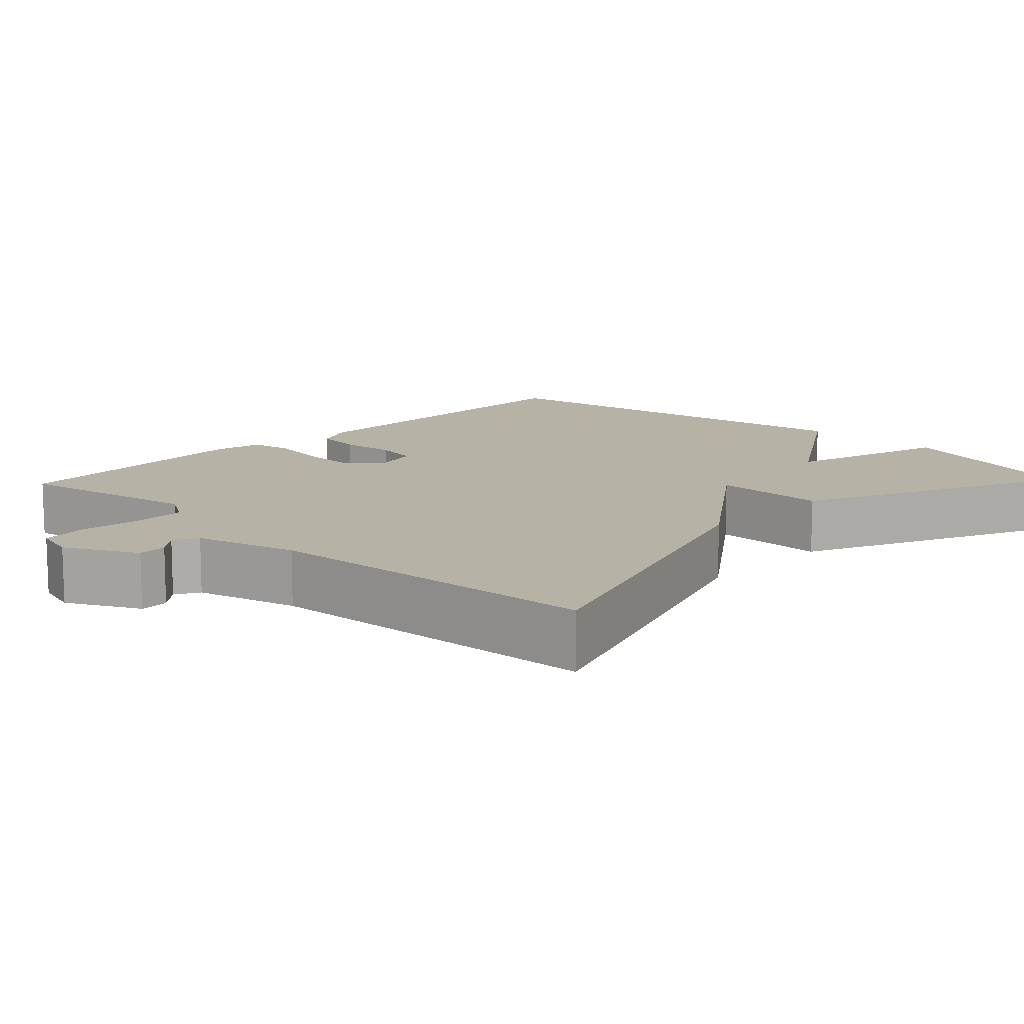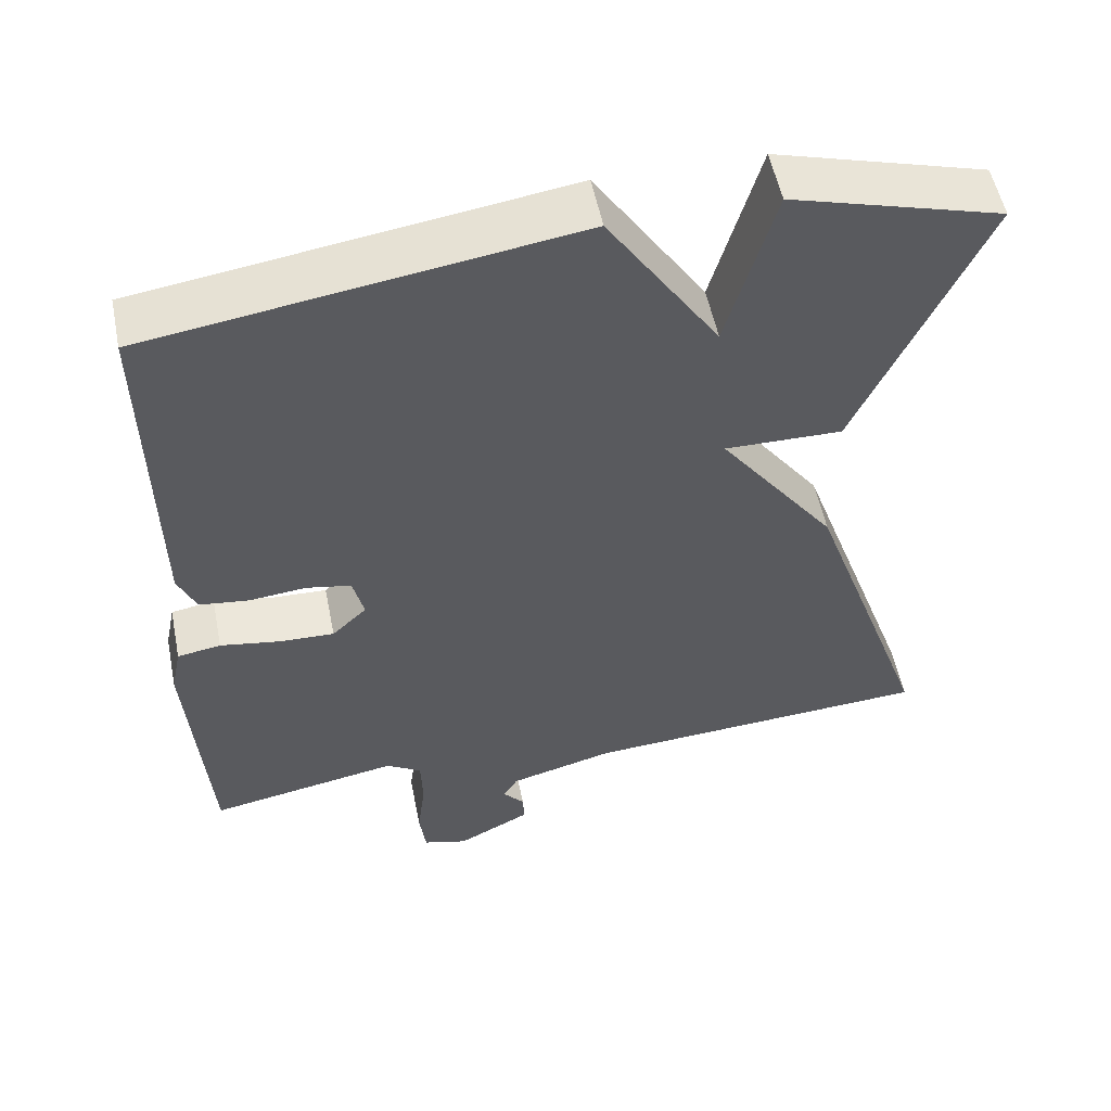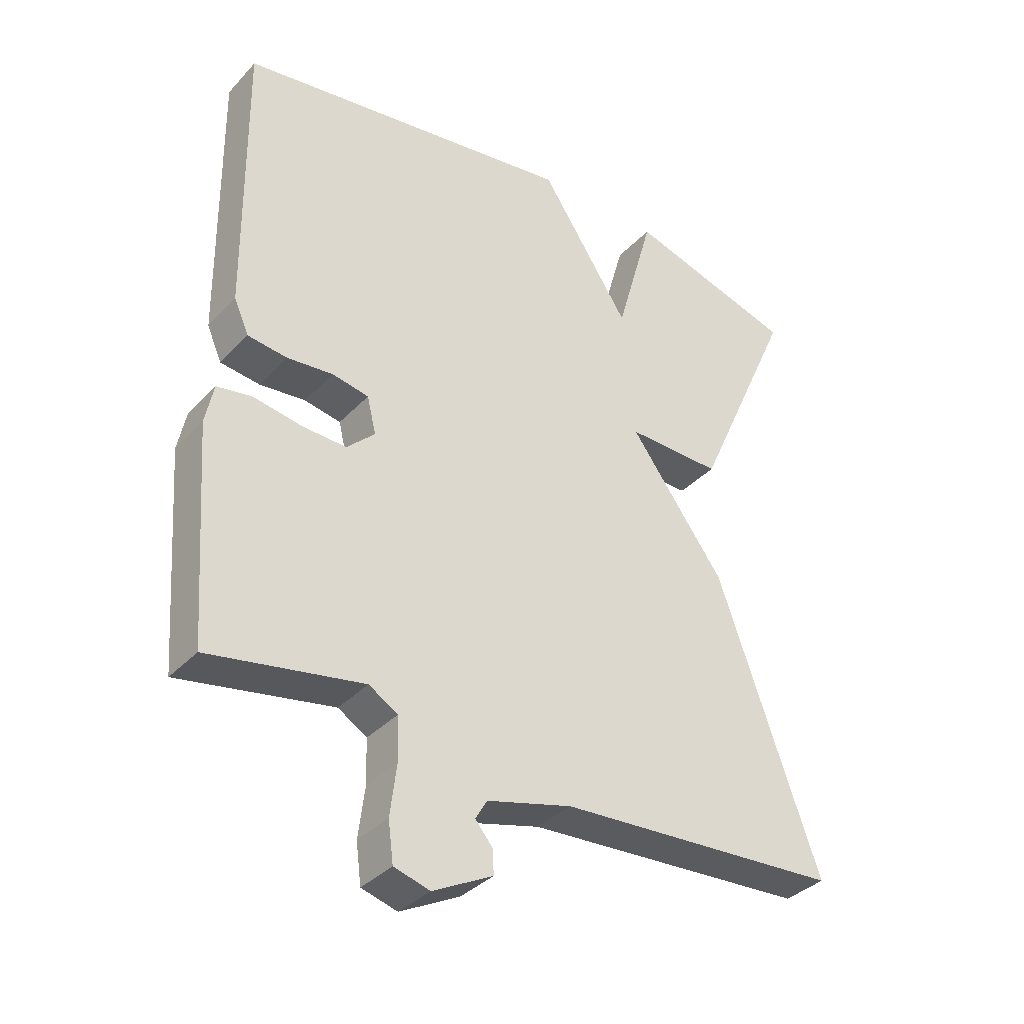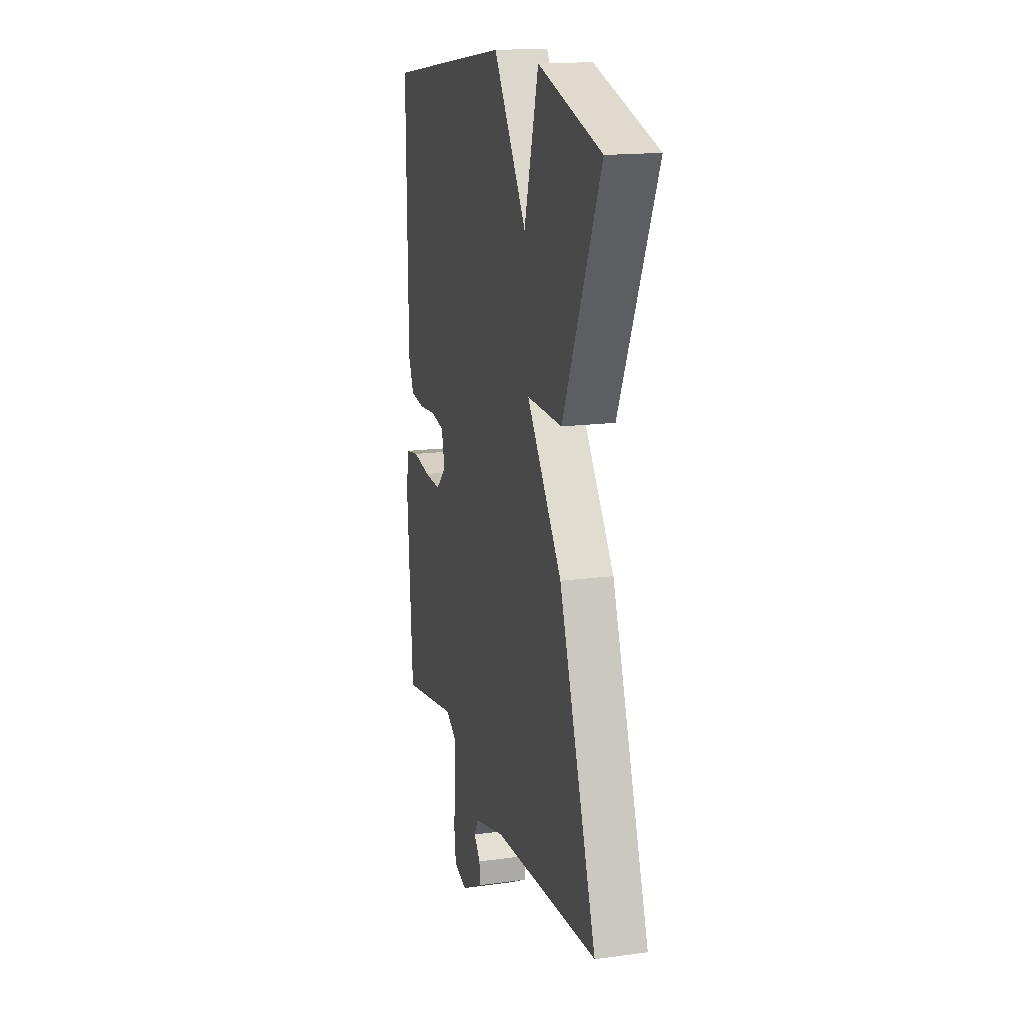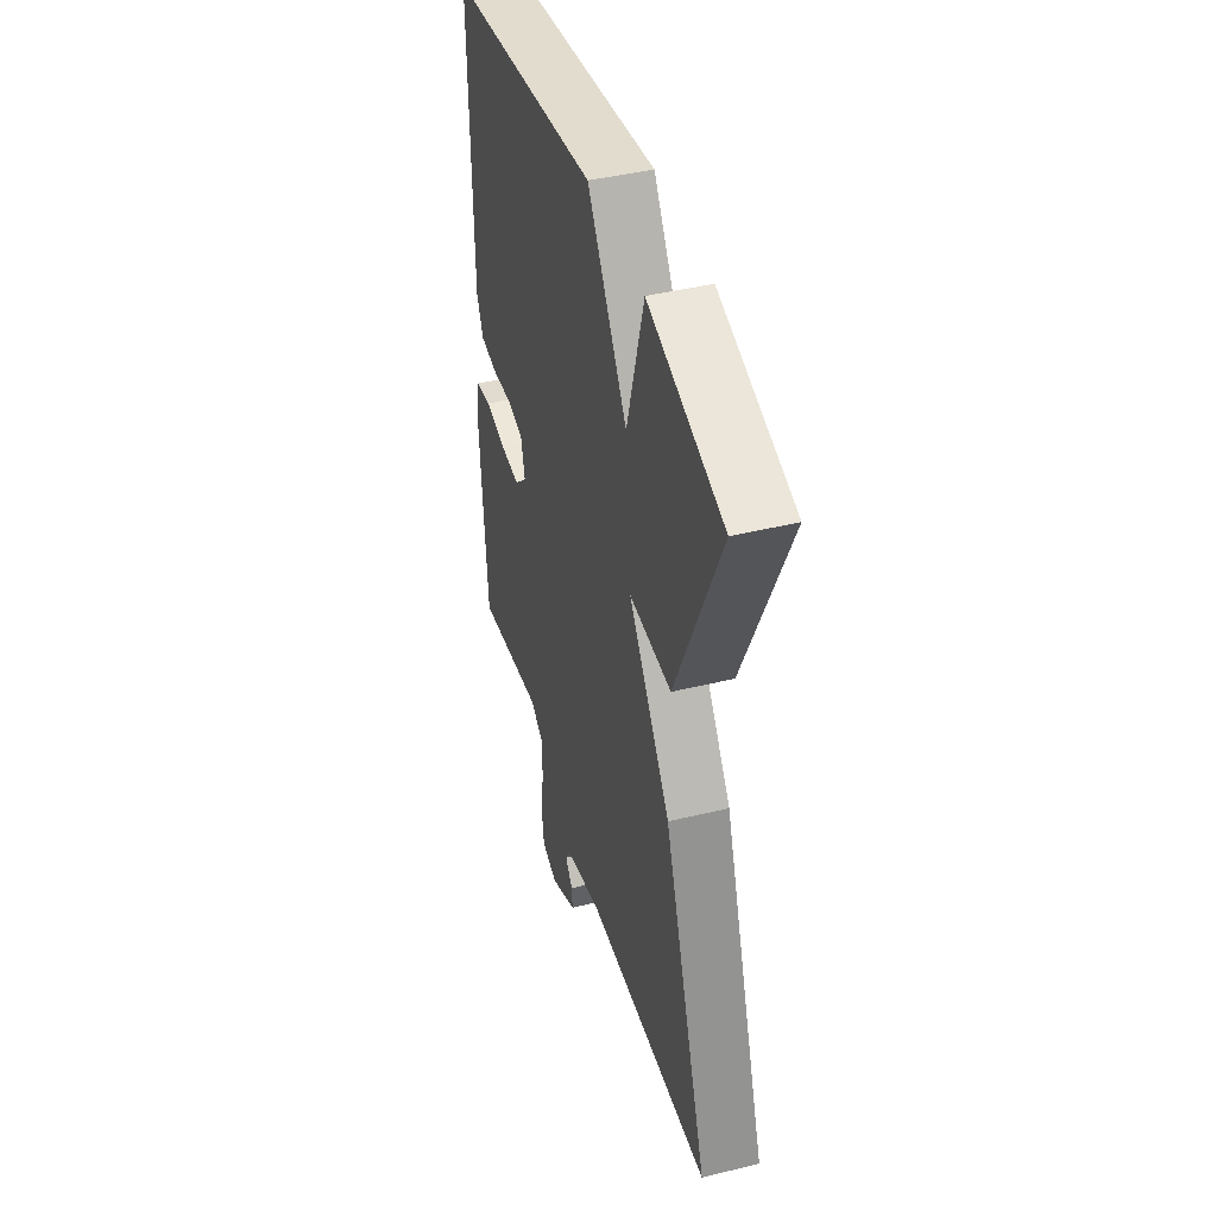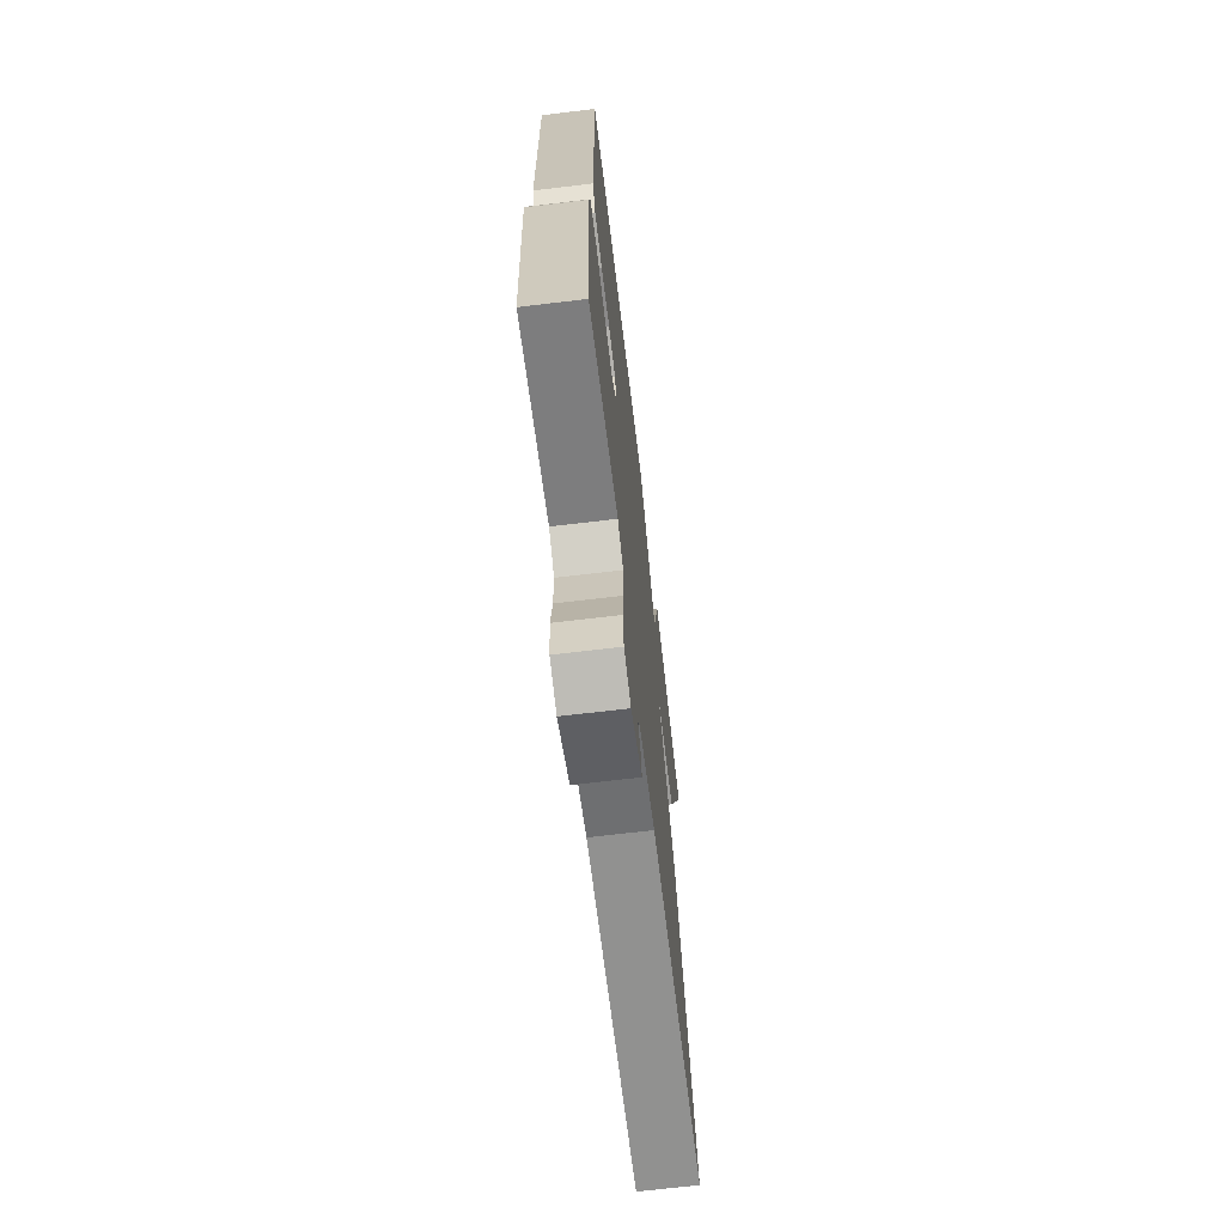
<metadata>
{"format":"obj","ext":"obj","renderer":"f3d","projection":"perspective","resolution":1024,"background":"white","views":[{"elev":12.3,"azim":-136.3,"up":"+Y"},{"elev":54.3,"azim":168.6,"up":"+Z"},{"elev":-35.8,"azim":143.4,"up":"+Z"},{"elev":16.4,"azim":-105.5,"up":"+Z"},{"elev":43.5,"azim":-106.1,"up":"+Z"},{"elev":-69.1,"azim":96.8,"up":"+Z"}]}
</metadata>
<code>
v -0.5 0.07 0.5
v -0.234 0.07 0.578
v -0.174 0.07 0.364
v -0.034 0.07 0.578
v 0.5 0.07 0.5
v 0.495 0.07 0.056
v 0.472 0.07 0.003
v 0.41 0.07 -0.005
v 0.338 0.07 0.002
v 0.281 0.07 -0.009
v 0.267 0.07 -0.067
v 0.311 0.07 -0.109
v 0.381 0.07 -0.106
v 0.456 0.07 -0.093
v 0.511 0.07 -0.102
v 0.524 0.07 -0.165
v 0.5 0.07 -0.5
v 0.26 0.07 -0.457
v 0.215 0.07 -0.485
v 0.213 0.07 -0.553
v 0.223 0.07 -0.632
v 0.215 0.07 -0.694
v 0.159 0.07 -0.71
v 0.066 0.07 -0.662
v 0.068 0.07 -0.624
v 0.095 0.07 -0.592
v 0.077 0.07 -0.561
v -0.056 0.07 -0.526
v -0.5 0.07 -0.5
v -0.342 0.07 -0.053
v -0.193 0.07 0.15
v -0.342 0.07 0.147
v -0.5 0 0.5
v -0.234 0 0.578
v -0.174 0 0.364
v -0.034 0 0.578
v 0.5 0 0.5
v 0.495 0 0.056
v 0.472 0 0.003
v 0.41 0 -0.005
v 0.338 0 0.002
v 0.281 0 -0.009
v 0.267 0 -0.067
v 0.311 0 -0.109
v 0.381 0 -0.106
v 0.456 0 -0.093
v 0.511 0 -0.102
v 0.524 0 -0.165
v 0.5 0 -0.5
v 0.26 0 -0.457
v 0.215 0 -0.485
v 0.213 0 -0.553
v 0.223 0 -0.632
v 0.215 0 -0.694
v 0.159 0 -0.71
v 0.066 0 -0.662
v 0.068 0 -0.624
v 0.095 0 -0.592
v 0.077 0 -0.561
v -0.056 0 -0.526
v -0.5 0 -0.5
v -0.342 0 -0.053
v -0.193 0 0.15
v -0.342 0 0.147
f 1 2 3
f 32 1 3
f 31 32 3
f 28 29 30 31
f 31 3 4
f 28 31 4
f 27 28 4
f 26 27 4
f 24 25 26
f 23 24 26
f 22 23 26
f 21 22 26
f 20 21 26
f 19 20 26 4
f 18 19 4
f 16 17 18
f 15 16 18
f 14 15 18
f 13 14 18
f 12 13 18
f 11 12 18
f 11 18 4
f 10 11 4
f 4 5 6
f 10 4 6
f 9 10 6
f 6 7 8 9
f 35 34 33
f 35 33 64
f 35 64 63
f 63 62 61 60
f 36 35 63
f 36 63 60
f 36 60 59
f 36 59 58
f 58 57 56
f 58 56 55
f 58 55 54
f 58 54 53
f 58 53 52
f 36 58 52 51
f 36 51 50
f 50 49 48
f 50 48 47
f 50 47 46
f 50 46 45
f 50 45 44
f 50 44 43
f 36 50 43
f 36 43 42
f 38 37 36
f 38 36 42
f 38 42 41
f 41 40 39 38
f 1 33 34 2
f 2 34 35 3
f 3 35 36 4
f 4 36 37 5
f 5 37 38 6
f 6 38 39 7
f 7 39 40 8
f 8 40 41 9
f 9 41 42 10
f 10 42 43 11
f 11 43 44 12
f 12 44 45 13
f 13 45 46 14
f 14 46 47 15
f 15 47 48 16
f 16 48 49 17
f 17 49 50 18
f 18 50 51 19
f 19 51 52 20
f 20 52 53 21
f 21 53 54 22
f 22 54 55 23
f 23 55 56 24
f 24 56 57 25
f 25 57 58 26
f 26 58 59 27
f 27 59 60 28
f 28 60 61 29
f 29 61 62 30
f 30 62 63 31
f 31 63 64 32
f 32 64 33 1

</code>
